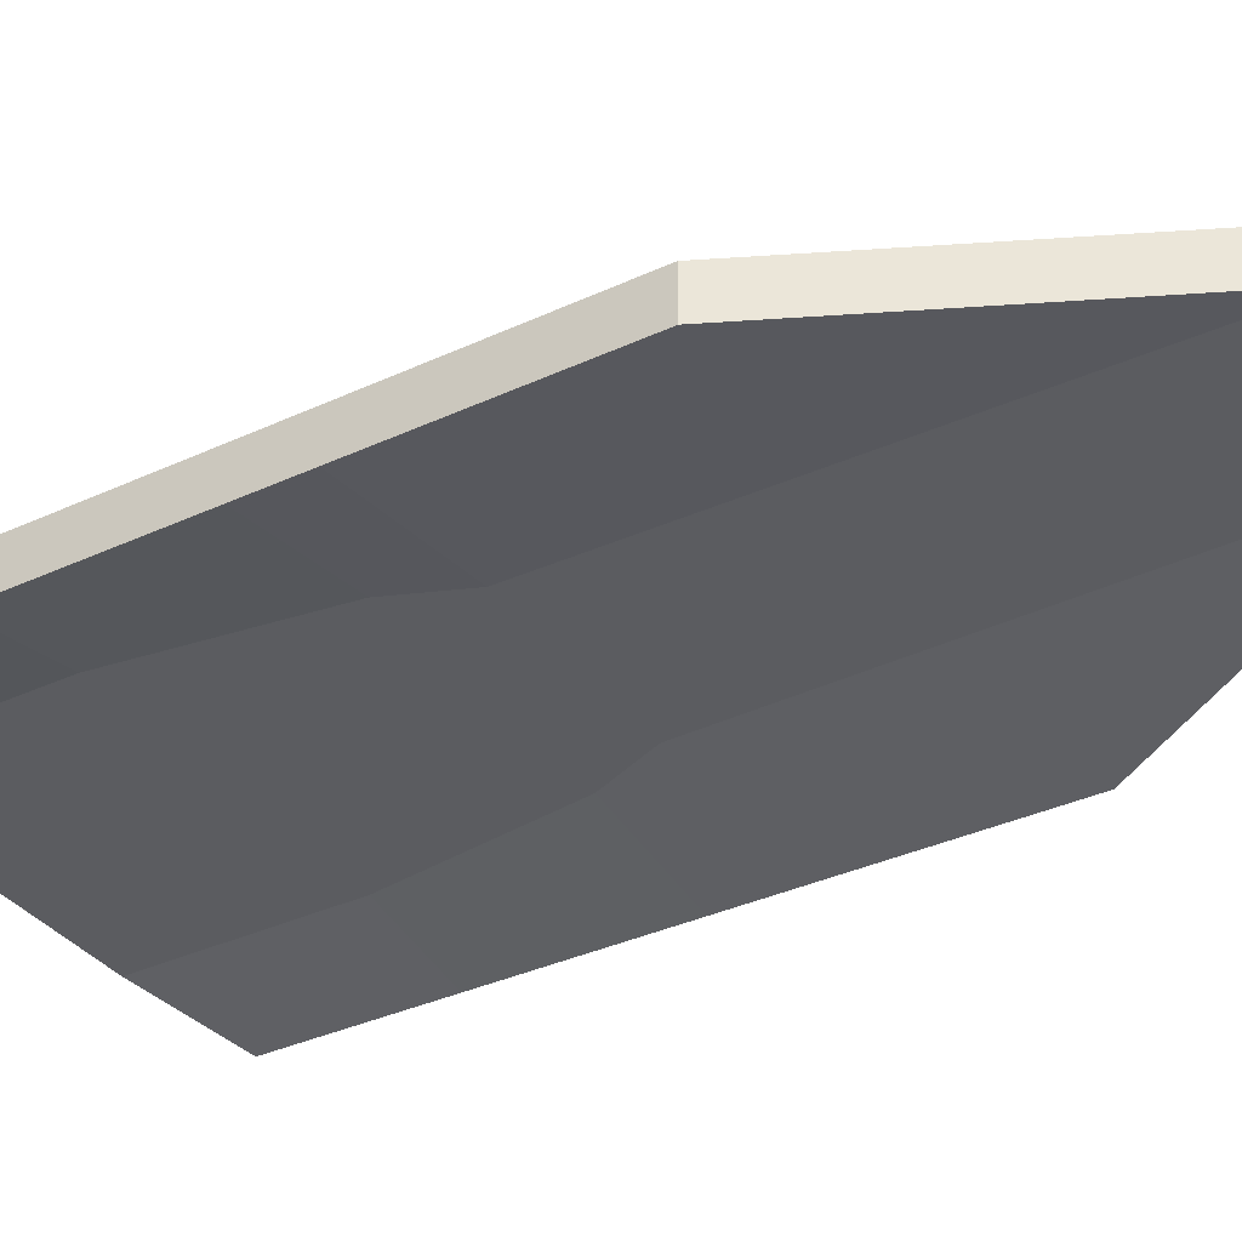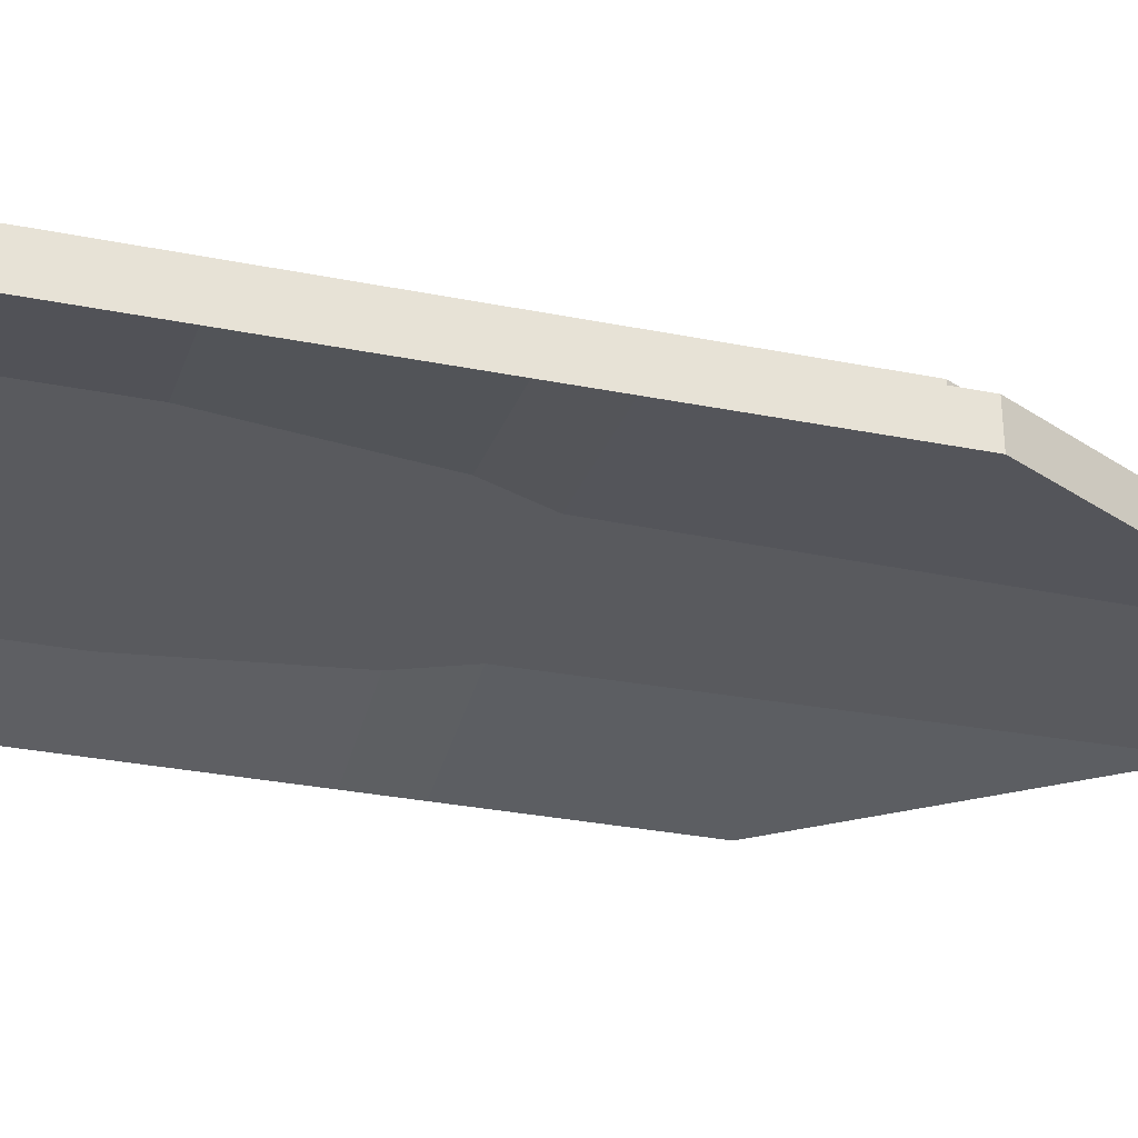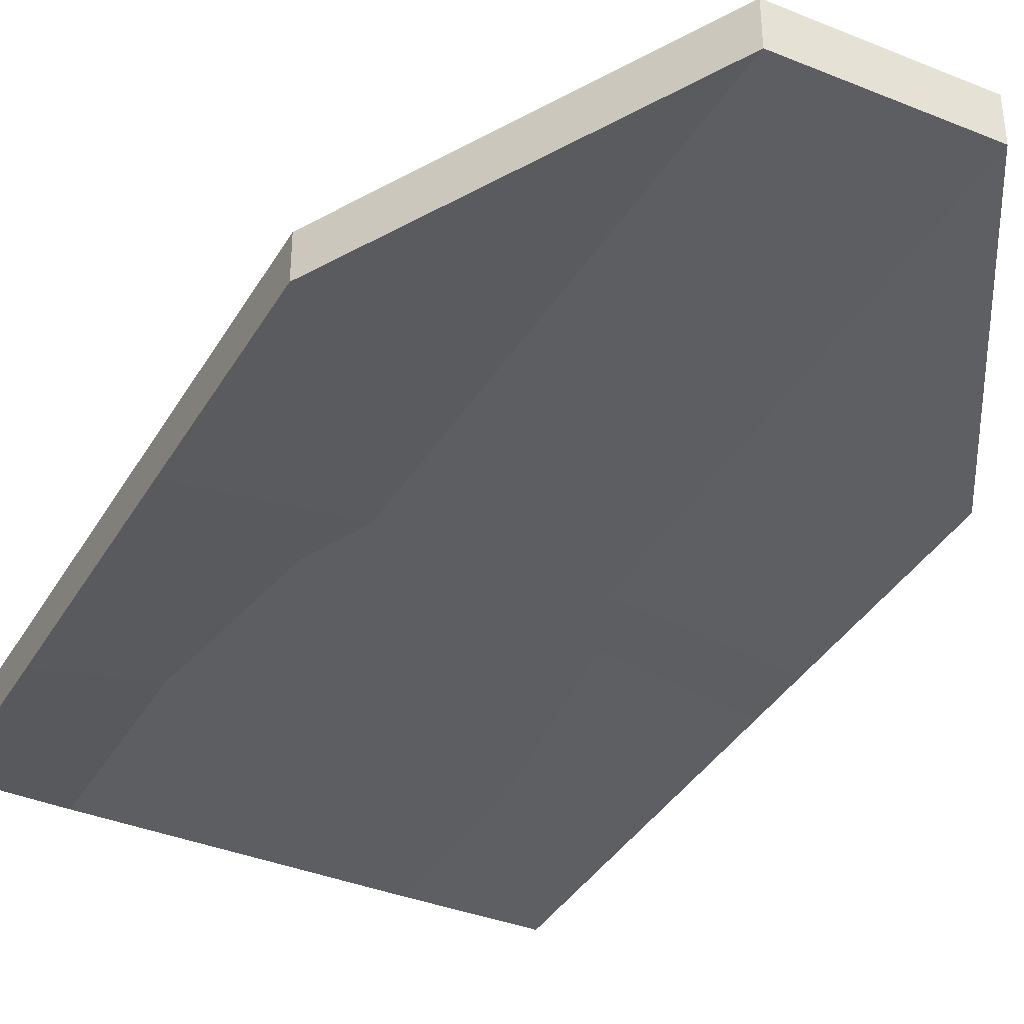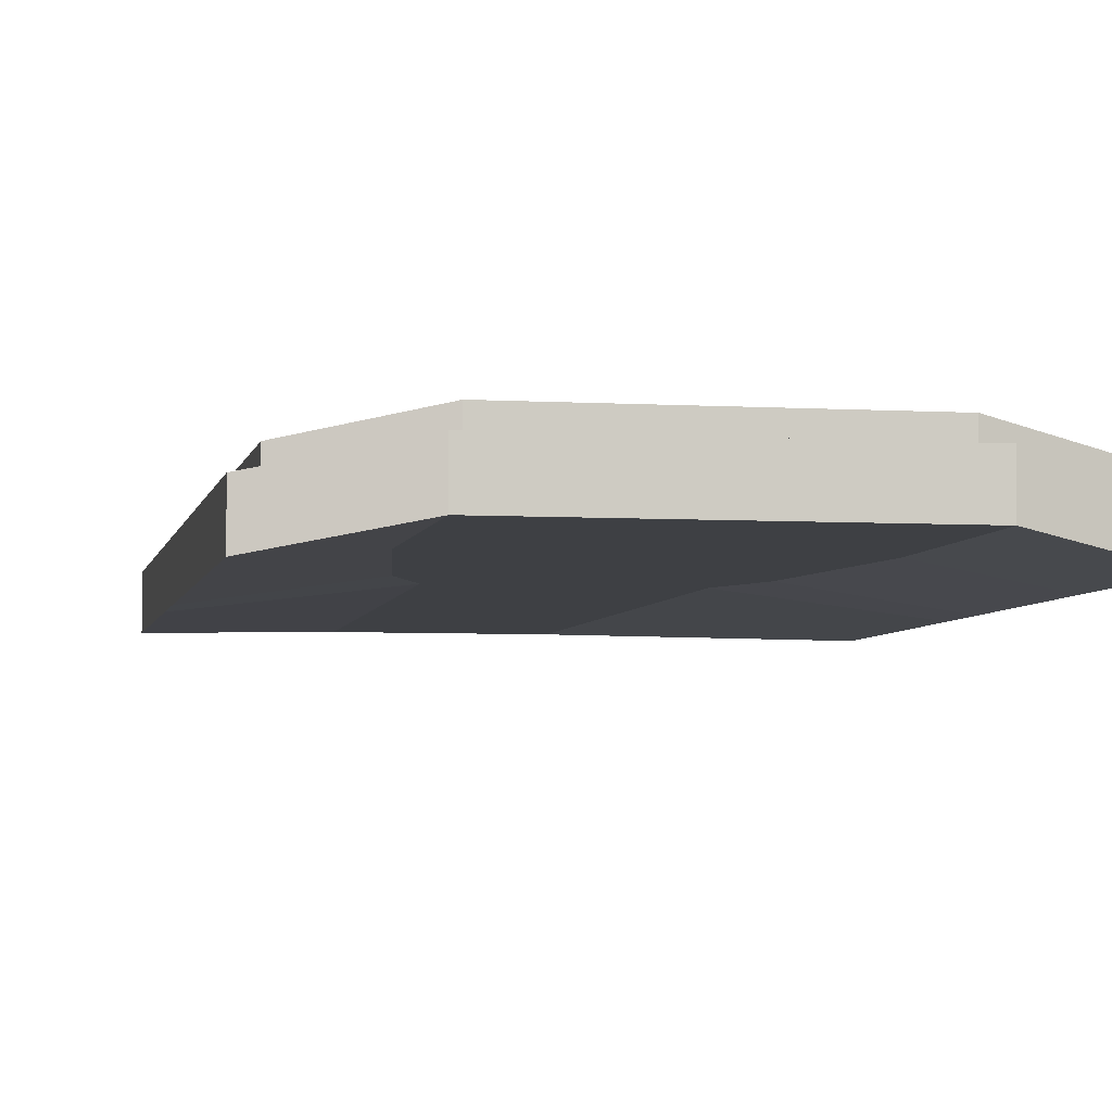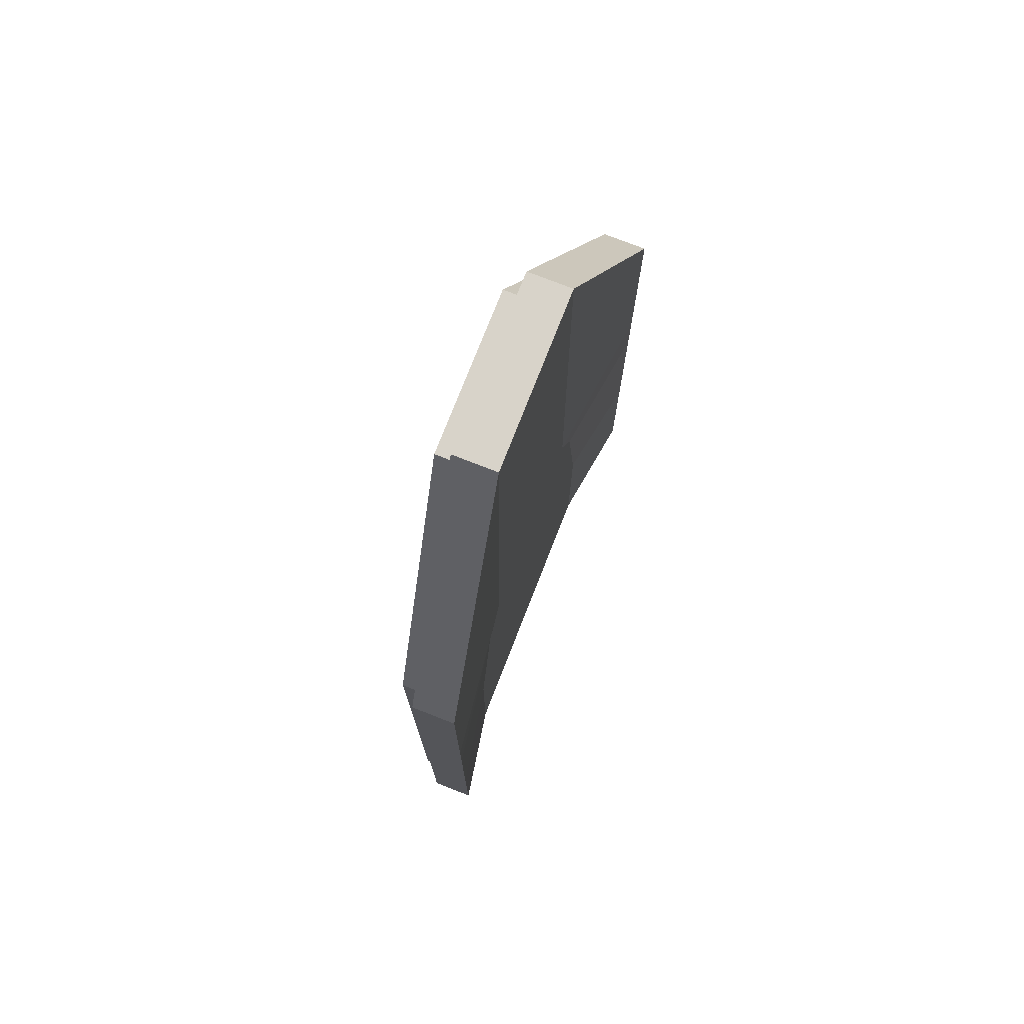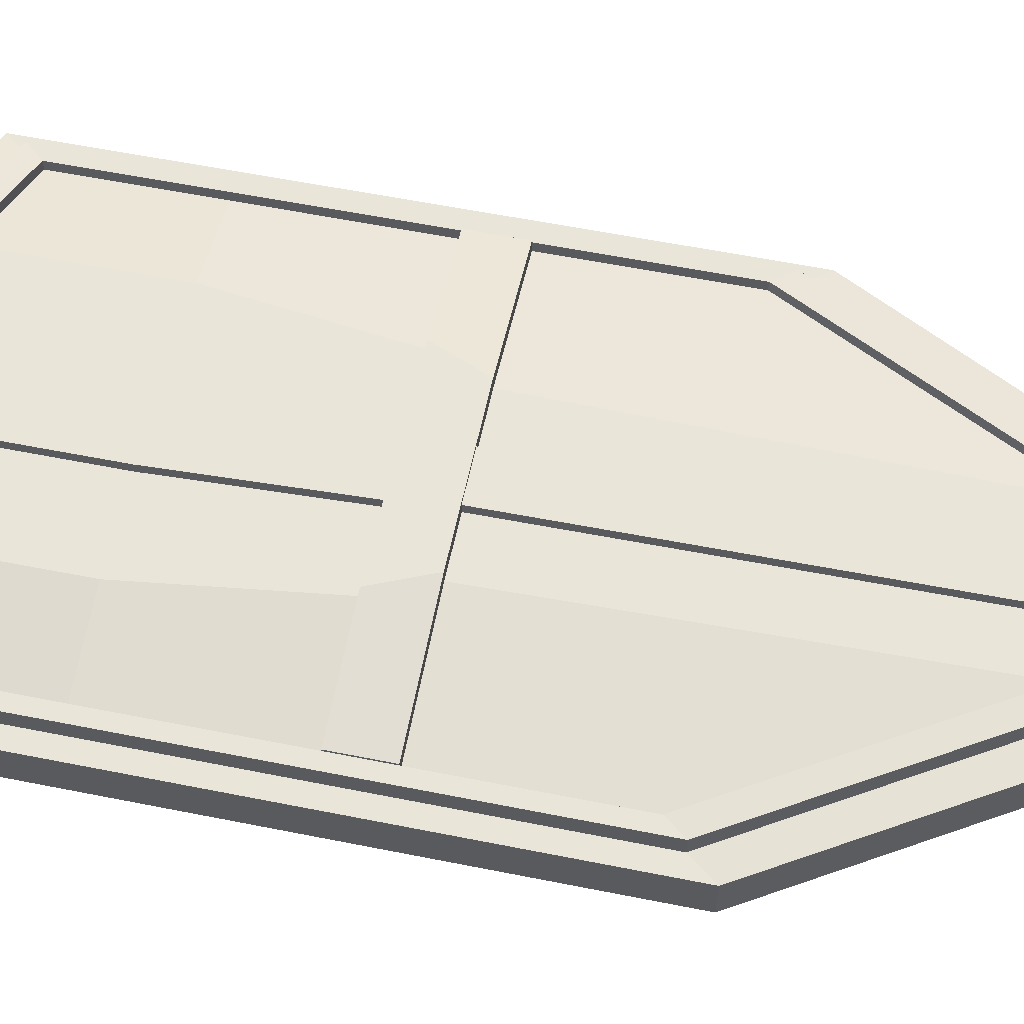
<metadata>
{"format":"obj","ext":"obj","renderer":"f3d","projection":"perspective","resolution":1024,"background":"white","views":[{"elev":-35.3,"azim":-58.3,"up":"+Y"},{"elev":-31.7,"azim":-105.6,"up":"+Y"},{"elev":-37.8,"azim":-27.4,"up":"+Y"},{"elev":-4.8,"azim":169.0,"up":"+Y"},{"elev":75.9,"azim":-68.6,"up":"+Z"},{"elev":58.3,"azim":-78.3,"up":"+Y"}]}
</metadata>
<code>
o Cube_Cube.001
v -4.288 4.375 4.321
v -4.288 4.377 -0.8116
v -4.288 3.914 4.321
v -4.288 3.916 -0.8118
v 1.255 4.375 4.321
v 1.255 4.377 -0.8116
v 1.255 3.914 4.321
v 1.255 3.916 -0.8118
v -0.5883 4.129 7.465
v -2.445 4.129 7.465
v -3.122 4.133 -0.8114
v 0.08875 4.133 -0.8114
v -2.445 4.59 7.465
v -0.5883 4.59 7.465
v -4.077 4.584 -0.6953
v -4.077 4.581 4.047
v -4.288 4.378 -2.633
v -4.288 3.917 -2.633
v 0.08875 4.134 -2.985
v 1.255 3.917 -2.633
v 1.255 4.378 -2.633
v -3.122 4.594 -2.985
v -3.122 4.134 -2.985
v 0.08875 4.594 -2.985
v -4.077 4.375 4.047
v -4.077 4.377 -0.6954
v 1.044 4.377 -0.6954
v 1.044 4.375 4.047
v -0.659 4.59 6.97
v -3.916 4.584 -0.6065
v -2.374 4.59 6.97
v -3.916 4.582 3.837
v -4.077 4.378 -2.378
v -3 4.594 -2.703
v 1.044 4.378 -2.378
v -0.0334 4.594 -2.703
v 1.044 4.584 -0.6953
v 1.044 4.581 4.047
v -0.659 4.796 6.971
v -3.916 4.468 -0.6066
v -2.374 4.796 6.971
v -3.916 4.466 3.837
v -4.077 4.584 -2.378
v -3 4.801 -2.703
v 1.044 4.584 -2.378
v -0.0334 4.801 -2.703
v 0.8828 4.584 -0.6065
v 0.8828 4.582 3.837
v -0.7129 4.797 6.593
v -2.32 4.797 6.593
v -3.916 4.584 -2.183
v -2.906 4.801 -2.488
v 0.8828 4.584 -2.183
v -0.1266 4.801 -2.488
v 0.8828 4.468 -0.6066
v 0.8828 4.466 3.837
v -0.7129 4.681 6.593
v -2.906 4.684 -0.6062
v -2.32 4.681 6.593
v -0.1266 4.684 -0.6062
v -3.916 4.468 -2.183
v -2.906 4.685 -2.488
v 0.8828 4.468 -2.183
v -0.1266 4.685 -2.488
v -4.288 4.376 1.908
v -4.288 3.915 1.907
v 1.255 3.915 1.907
v 1.255 4.376 1.908
v -2.54 4.131 1.908
v -0.4933 4.131 1.908
v -4.077 4.376 1.908
v 1.044 4.376 1.908
v -4.077 4.582 1.908
v 1.044 4.582 1.908
v -3.916 4.582 1.908
v 0.8828 4.582 1.908
v -3.916 4.467 1.908
v 0.8828 4.467 1.908
v -0.6306 4.683 1.908
v -2.402 4.683 1.908
v -4.288 4.376 1.226
v -4.077 4.376 1.284
v -4.077 4.583 1.284
v -3.916 4.583 1.329
v -3.916 4.467 1.329
v -4.288 3.916 1.226
v 1.255 3.916 1.226
v 1.255 4.376 1.226
v -2.831 4.132 1.226
v -0.2023 4.132 1.226
v 1.044 4.376 1.284
v 1.044 4.583 1.284
v 0.8828 4.583 1.329
v 0.8828 4.467 1.329
v -0.3786 4.683 1.329
v -2.654 4.683 1.329
v 0.8828 4.606 1.329
v 0.8828 4.605 1.908
v -0.3786 4.822 1.329
v -0.6306 4.822 1.908
v -2.654 4.822 1.329
v -2.402 4.822 1.908
v -3.916 4.605 1.908
v -3.916 4.606 1.329
v -1.236 4.129 7.465
v -1.797 4.129 7.465
v -2.002 4.133 -0.8114
v -1.031 4.133 -0.8114
v -1.797 4.59 7.465
v -1.236 4.59 7.465
v -2.002 4.134 -2.985
v -1.031 4.134 -2.985
v -1.031 4.594 -2.985
v -2.002 4.594 -2.985
v -1.776 4.59 6.97
v -1.257 4.59 6.97
v -1.068 4.594 -2.703
v -1.965 4.594 -2.703
v -1.776 4.796 6.971
v -1.257 4.796 6.971
v -1.068 4.801 -2.703
v -1.965 4.801 -2.703
v -1.76 4.797 6.593
v -1.274 4.797 6.593
v -1.096 4.801 -2.488
v -1.937 4.801 -2.488
v -1.76 4.681 6.593
v -1.274 4.681 6.593
v -1.096 4.684 -0.6062
v -1.937 4.684 -0.6062
v -1.096 4.685 -2.488
v -1.937 4.685 -2.488
v -1.249 4.683 1.908
v -1.784 4.683 1.908
v -1.826 4.131 1.908
v -1.207 4.131 1.908
v -1.172 4.683 1.329
v -1.861 4.683 1.329
v -1.914 4.132 1.226
v -1.119 4.132 1.226
v -1.249 4.822 1.908
v -1.784 4.822 1.908
v -1.172 4.822 1.329
v -1.861 4.822 1.329
v -1.76 4.783 6.593
v -1.274 4.783 6.593
v -1.096 4.786 -0.6061
v -1.937 4.786 -0.6061
v -1.096 4.787 -2.488
v -1.937 4.787 -2.488
v -1.249 4.785 1.908
v -1.784 4.785 1.908
v -1.172 4.785 1.329
v -1.861 4.785 1.329
f 81 2 4 86
f 90 12 8 87
f 87 8 6 88
f 1 13 31 25
f 9 7 5 14
f 88 6 27 91
f 6 21 35 27
f 4 2 17 18
f 3 10 13 1
f 105 9 14 110
f 114 22 34 118
f 65 1 25 71
f 86 4 11 89
f 140 108 12 90
f 23 18 17 22
f 20 19 24 21
f 111 23 22 114
f 8 12 19 20
f 11 4 18 23
f 17 2 26 33
f 6 8 20 21
f 107 11 23 111
f 35 36 46 45
f 116 29 39 120
f 27 35 45 37
f 33 26 15 43
f 91 27 37 92
f 34 33 43 44
f 14 5 28 29
f 110 14 29 116
f 21 24 36 35
f 22 17 33 34
f 122 44 52 126
f 39 38 48 49
f 45 46 54 53
f 120 39 49 124
f 37 45 53 47
f 43 15 30 51
f 29 28 38 39
f 118 34 44 122
f 71 25 16 73
f 25 31 41 16
f 32 50 59 42
f 75 32 42 77
f 126 52 62 132
f 49 48 56 57
f 53 54 64 63
f 124 49 57 128
f 73 16 32 75
f 16 41 50 32
f 44 43 51 52
f 92 37 47 93
f 52 51 61 62
f 93 47 55 94
f 51 30 40 61
f 47 53 63 55
f 48 76 78 56
f 38 74 76 48
f 83 73 75 84
f 84 75 77 85
f 82 71 73 83
f 28 72 74 38
f 105 136 70 9
f 3 66 69 10
f 81 65 71 82
f 5 68 72 28
f 7 67 68 5
f 9 70 67 7
f 1 65 66 3
f 2 81 82 26
f 26 82 83 15
f 30 84 85 40
f 15 83 84 30
f 76 93 94 78
f 77 80 102 103
f 94 95 99 97
f 85 77 103 104
f 74 92 93 76
f 72 91 92 74
f 136 140 90 70
f 66 86 89 69
f 68 88 91 72
f 67 87 88 68
f 70 90 87 67
f 65 81 86 66
f 142 144 101 102
f 98 97 99 100
f 102 101 104 103
f 133 79 100 141
f 78 94 97 98
f 96 85 104 101
f 138 96 101 144
f 79 78 98 100
f 95 137 143 99
f 137 138 144 143
f 80 134 142 102
f 134 133 141 142
f 100 99 143 141
f 141 143 144 142
f 69 89 139 135
f 135 139 140 136
f 10 69 135 106
f 106 135 136 105
f 133 134 152 151
f 132 130 148 150
f 130 138 154 148
f 50 123 127 59
f 123 124 128 127
f 54 125 131 64
f 125 126 132 131
f 36 117 121 46
f 117 118 122 121
f 41 119 123 50
f 119 120 124 123
f 46 121 125 54
f 121 122 126 125
f 13 109 115 31
f 109 110 116 115
f 31 115 119 41
f 115 116 120 119
f 12 108 112 19
f 108 107 111 112
f 19 112 113 24
f 112 111 114 113
f 89 11 107 139
f 139 107 108 140
f 24 113 117 36
f 113 114 118 117
f 10 106 109 13
f 106 105 110 109
f 146 151 152 145
f 148 147 149 150
f 153 147 148 154
f 129 131 149 147
f 128 133 151 146
f 138 137 153 154
f 127 128 146 145
f 137 129 147 153
f 131 132 150 149
f 134 127 145 152
f 96 58 40 85
f 60 55 63 64
f 40 58 62 61
f 94 55 60 95
f 138 130 58 96
f 129 60 64 131
f 127 134 80 59
f 56 78 79 57
f 59 80 77 42
f 57 79 133 128
f 58 130 132 62
f 95 60 129 137

</code>
